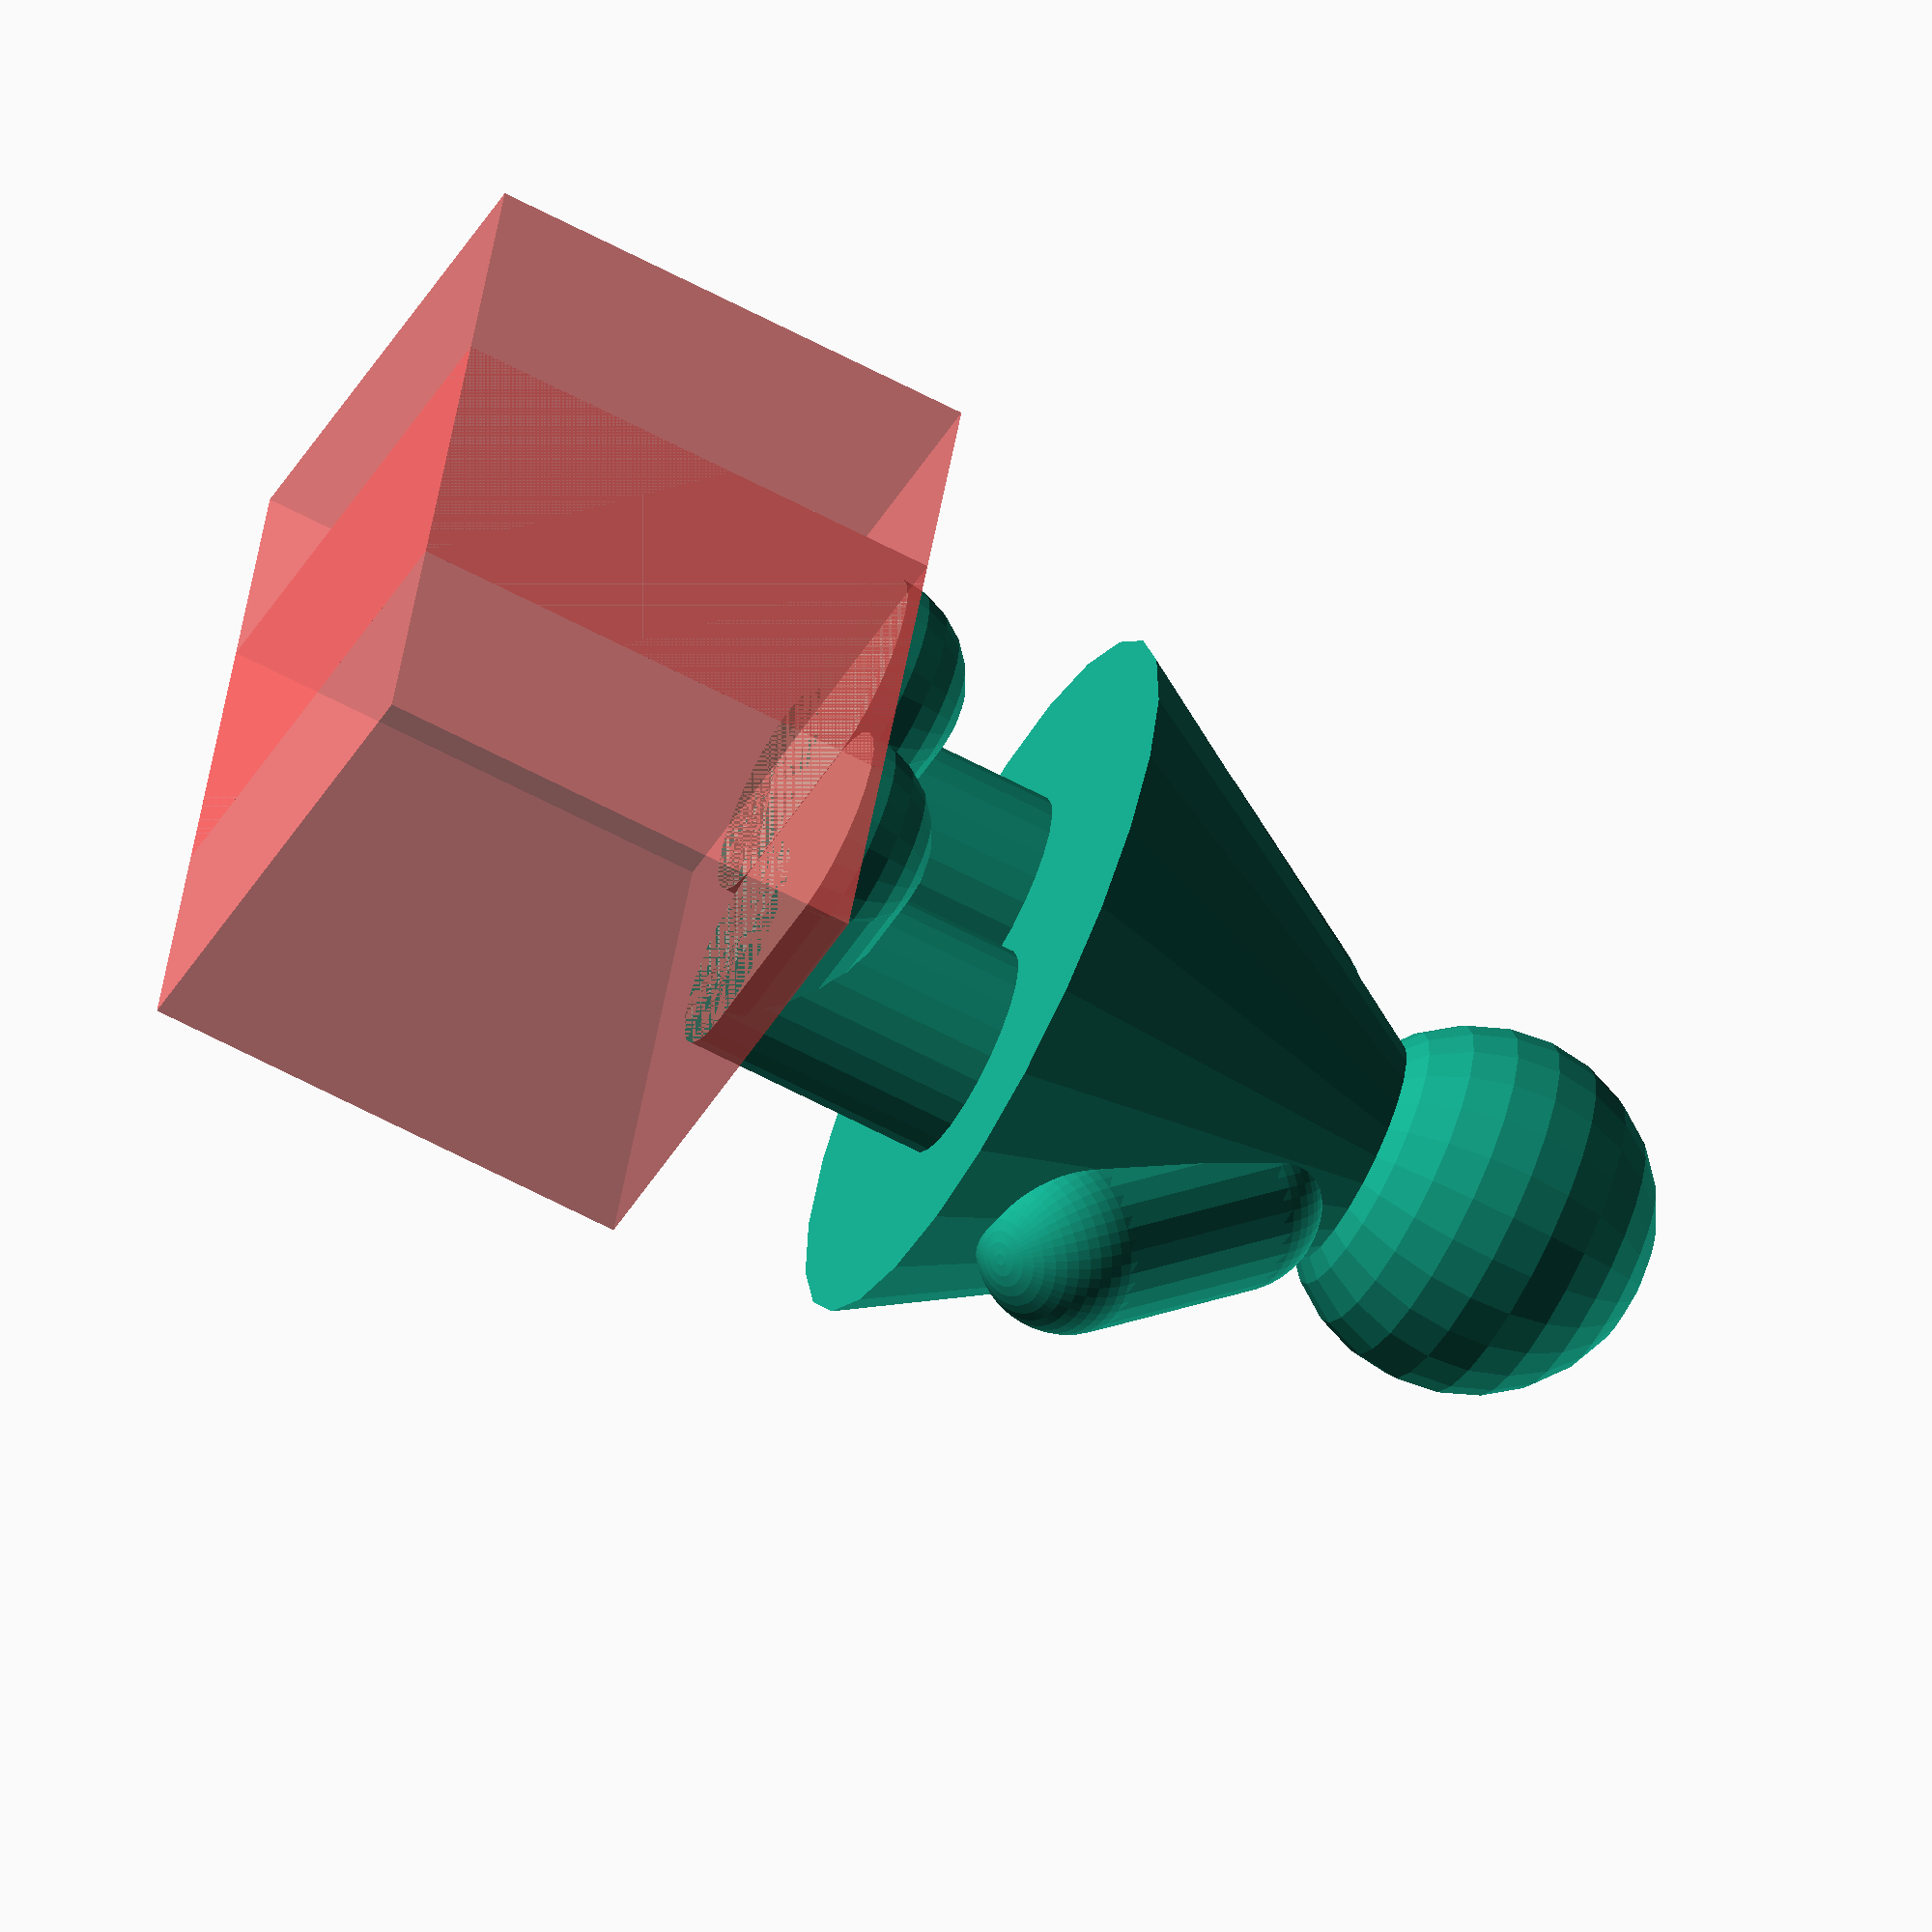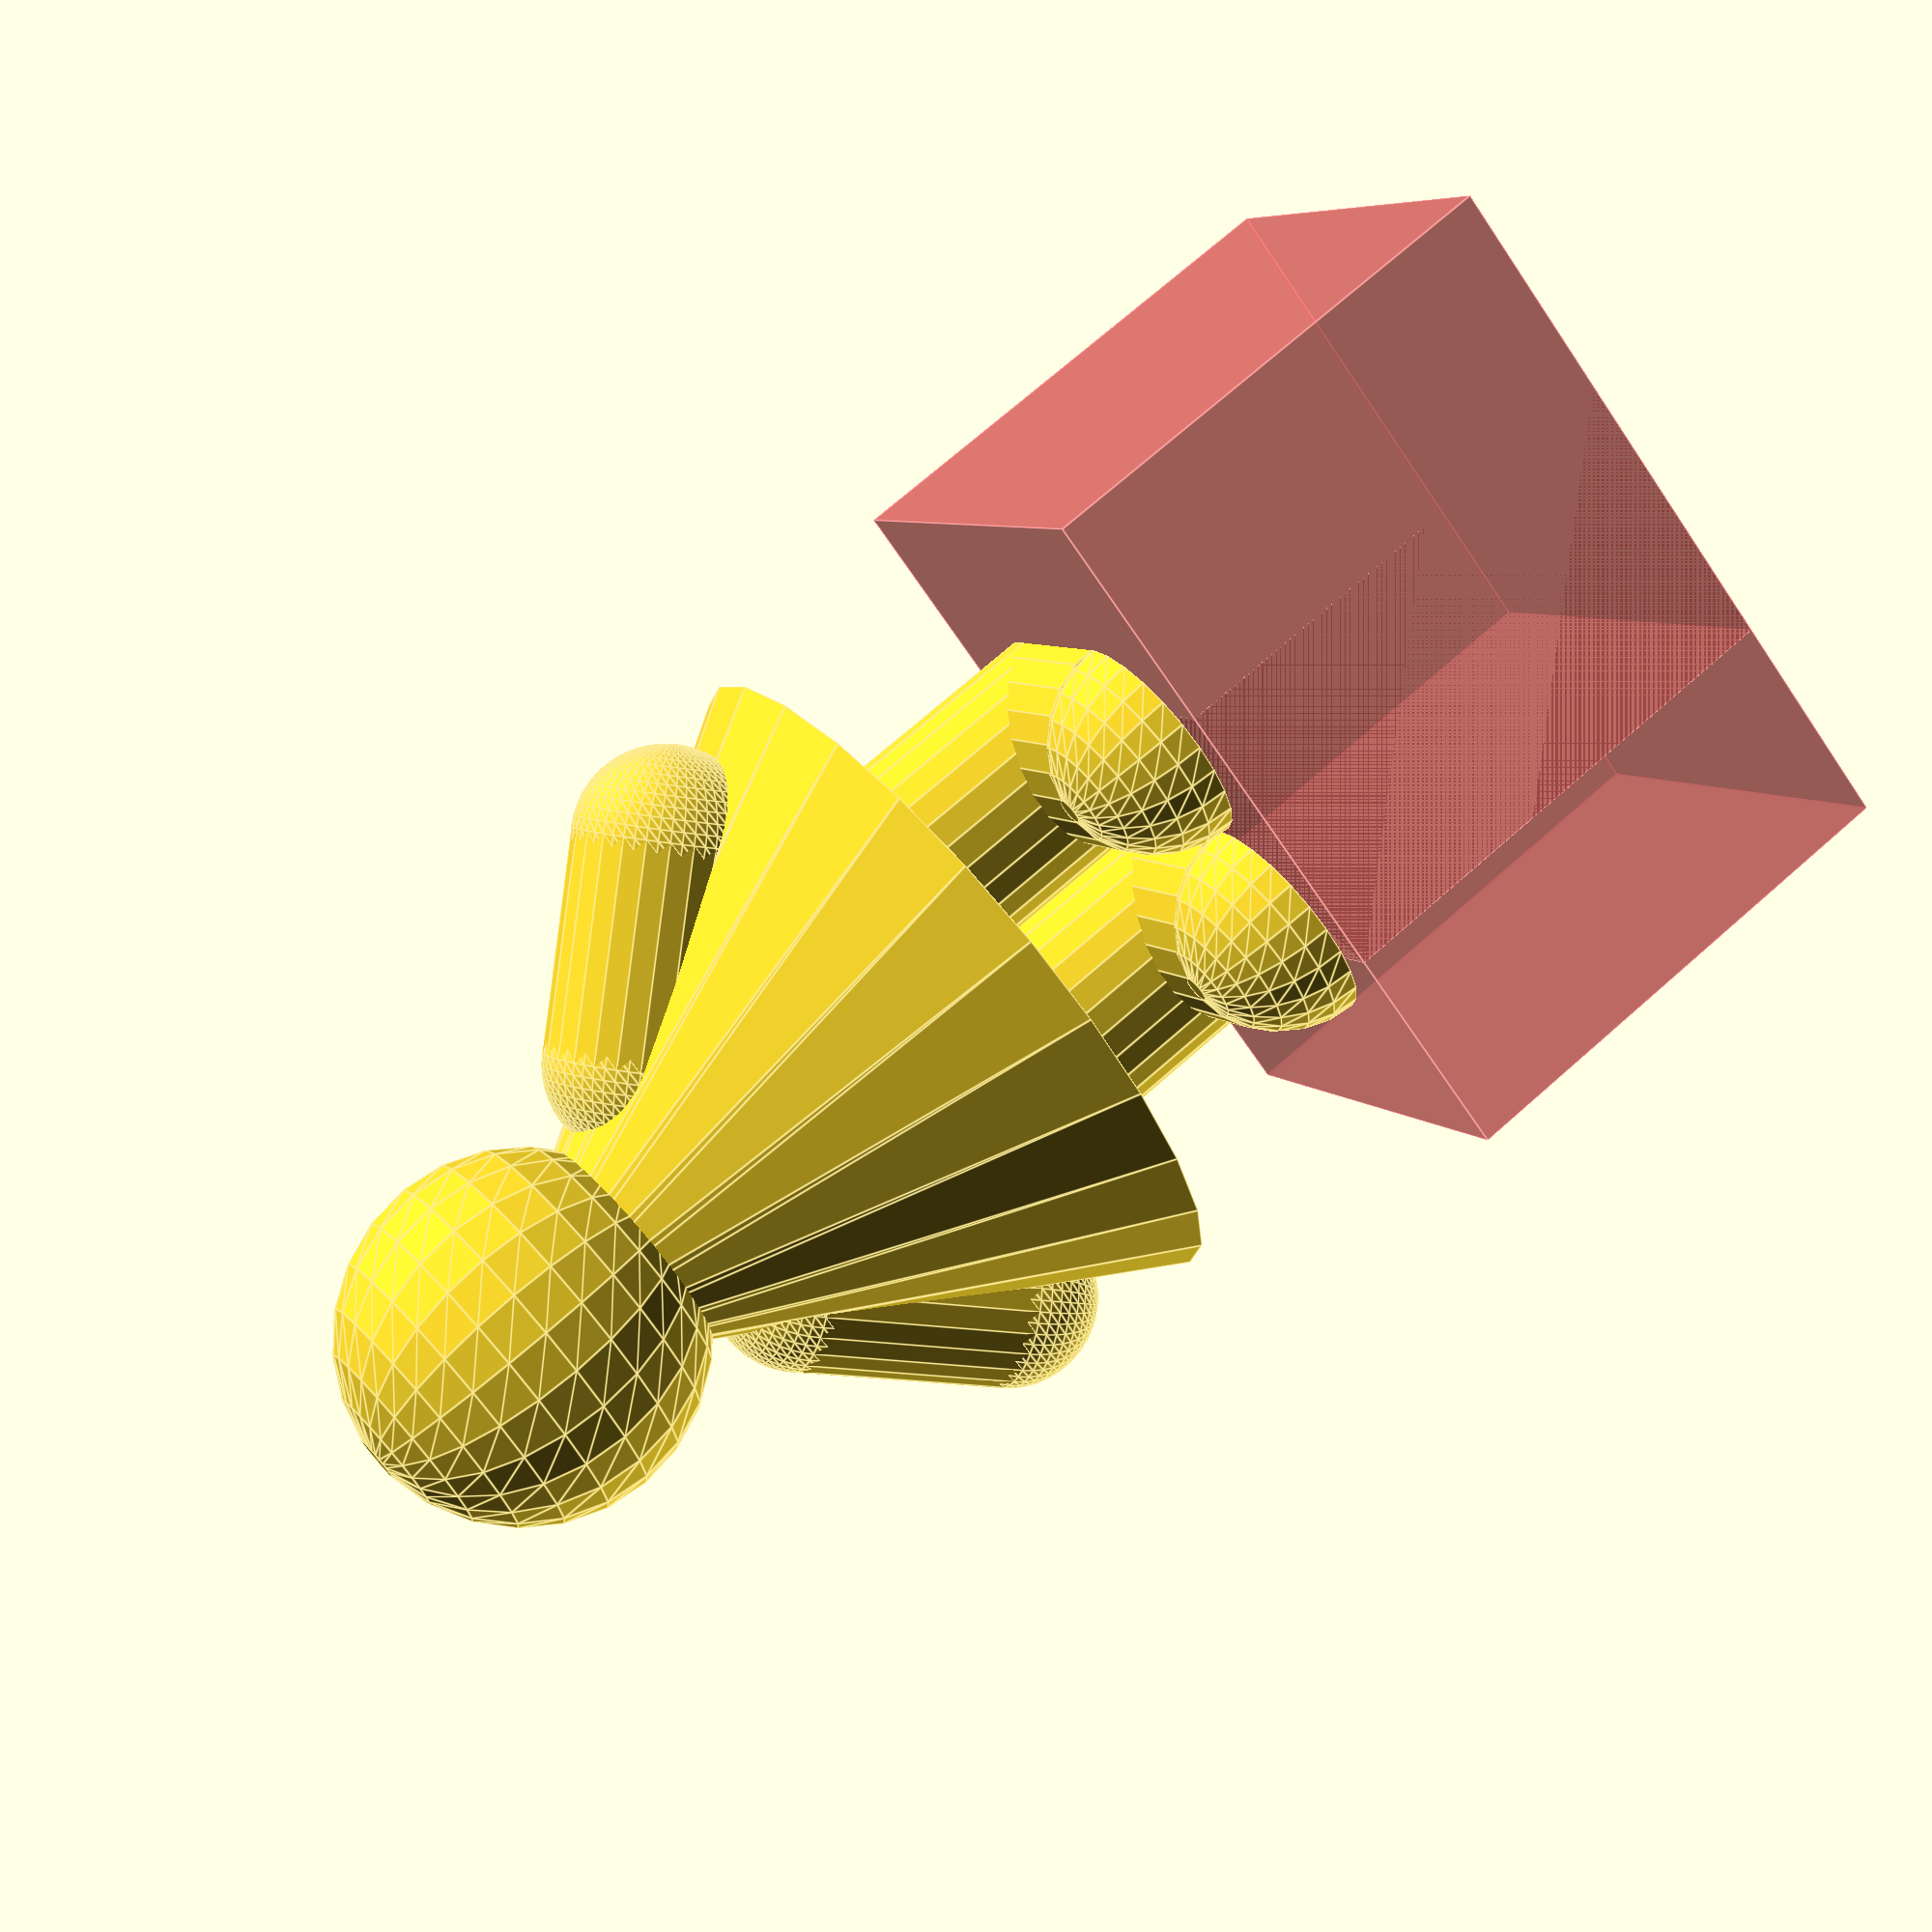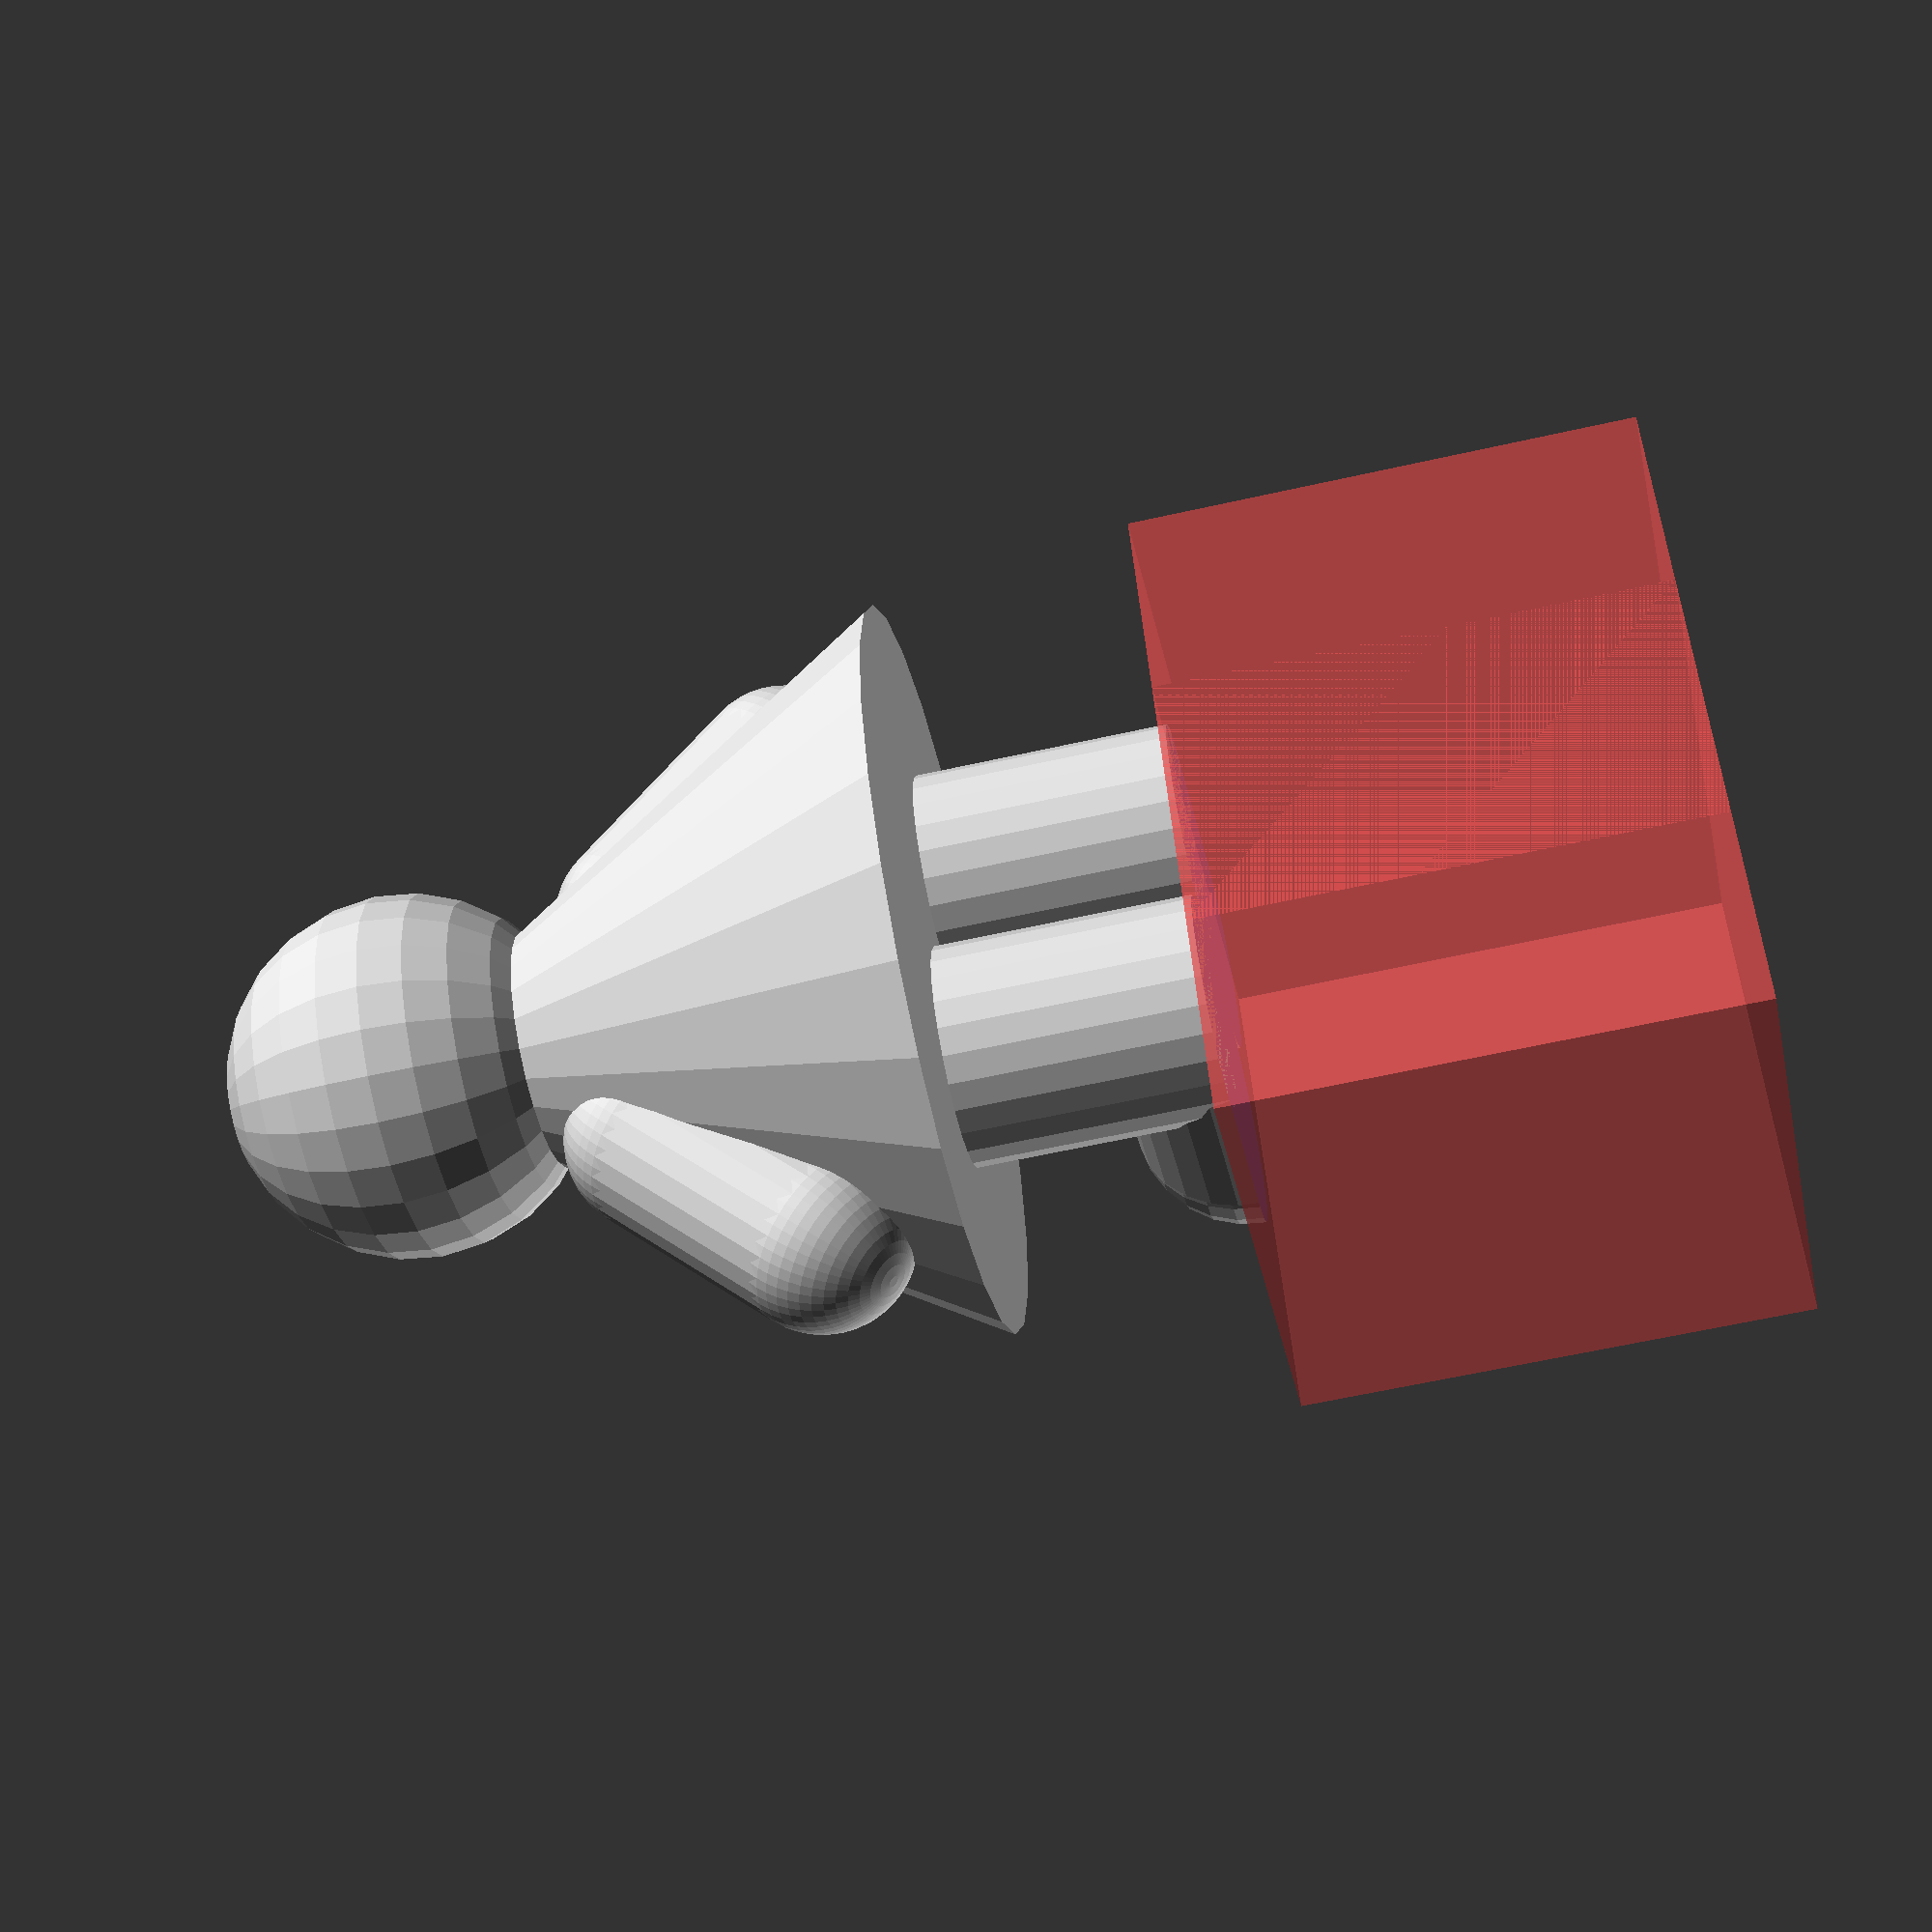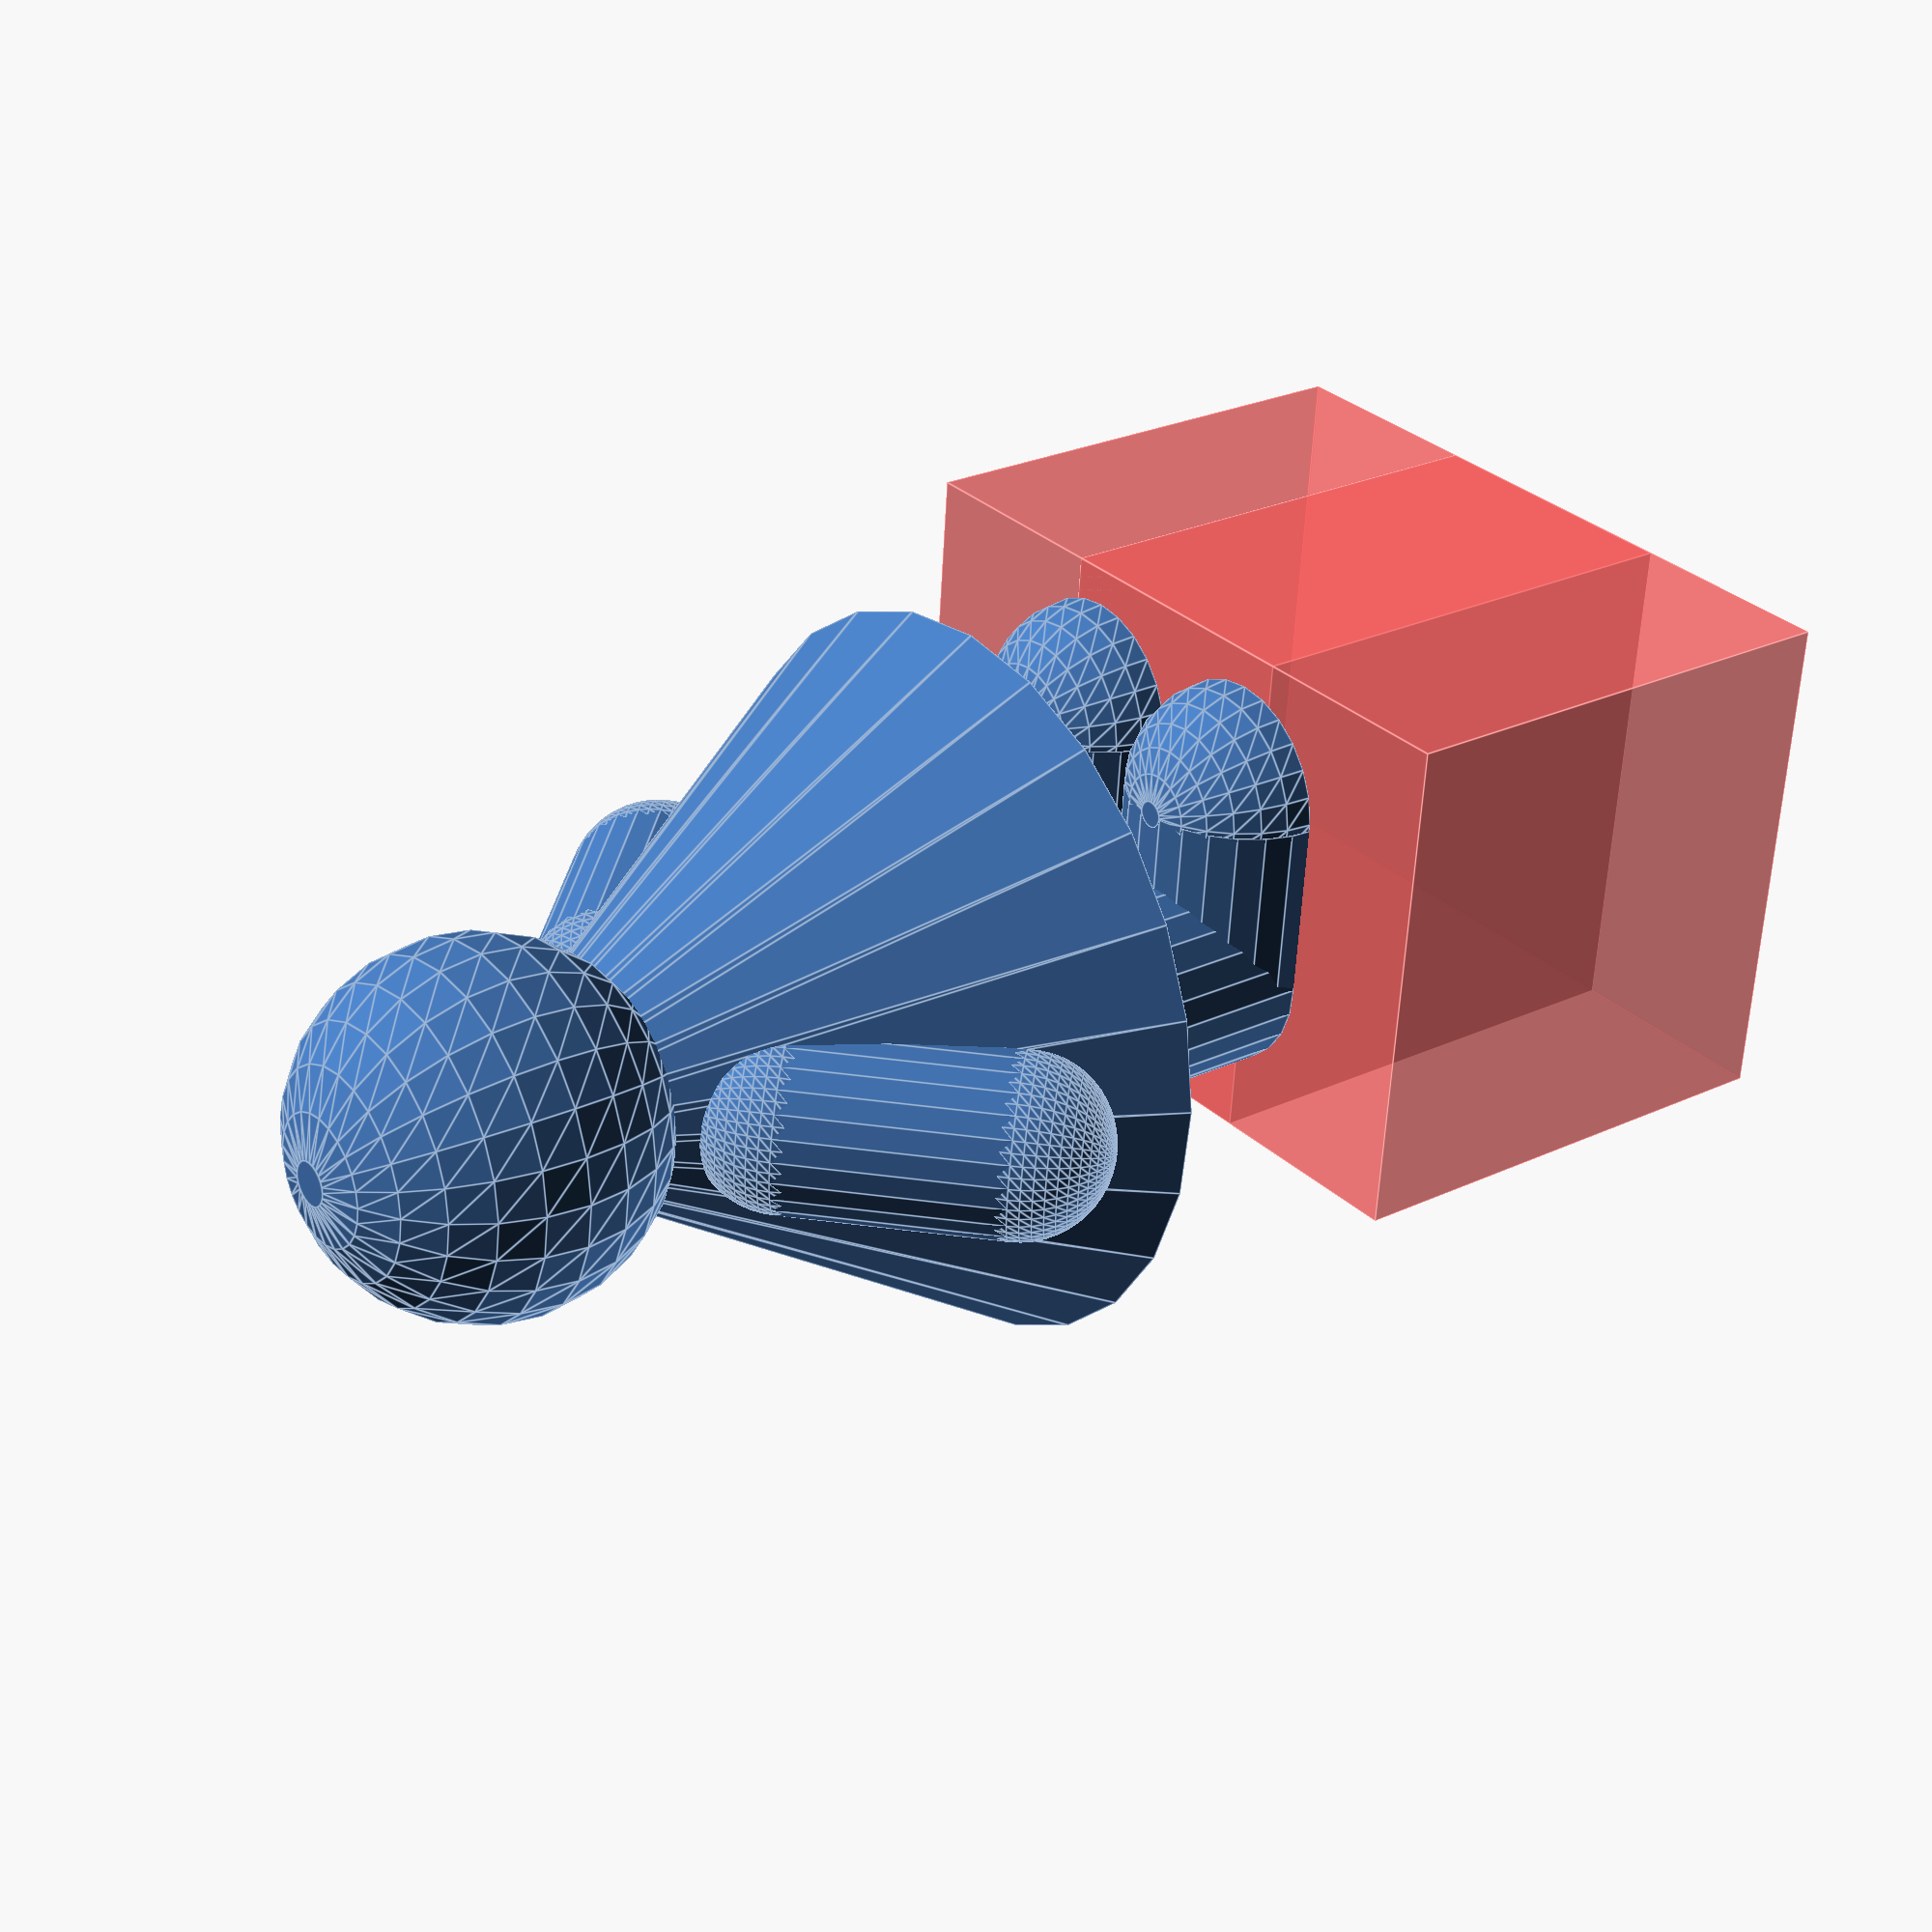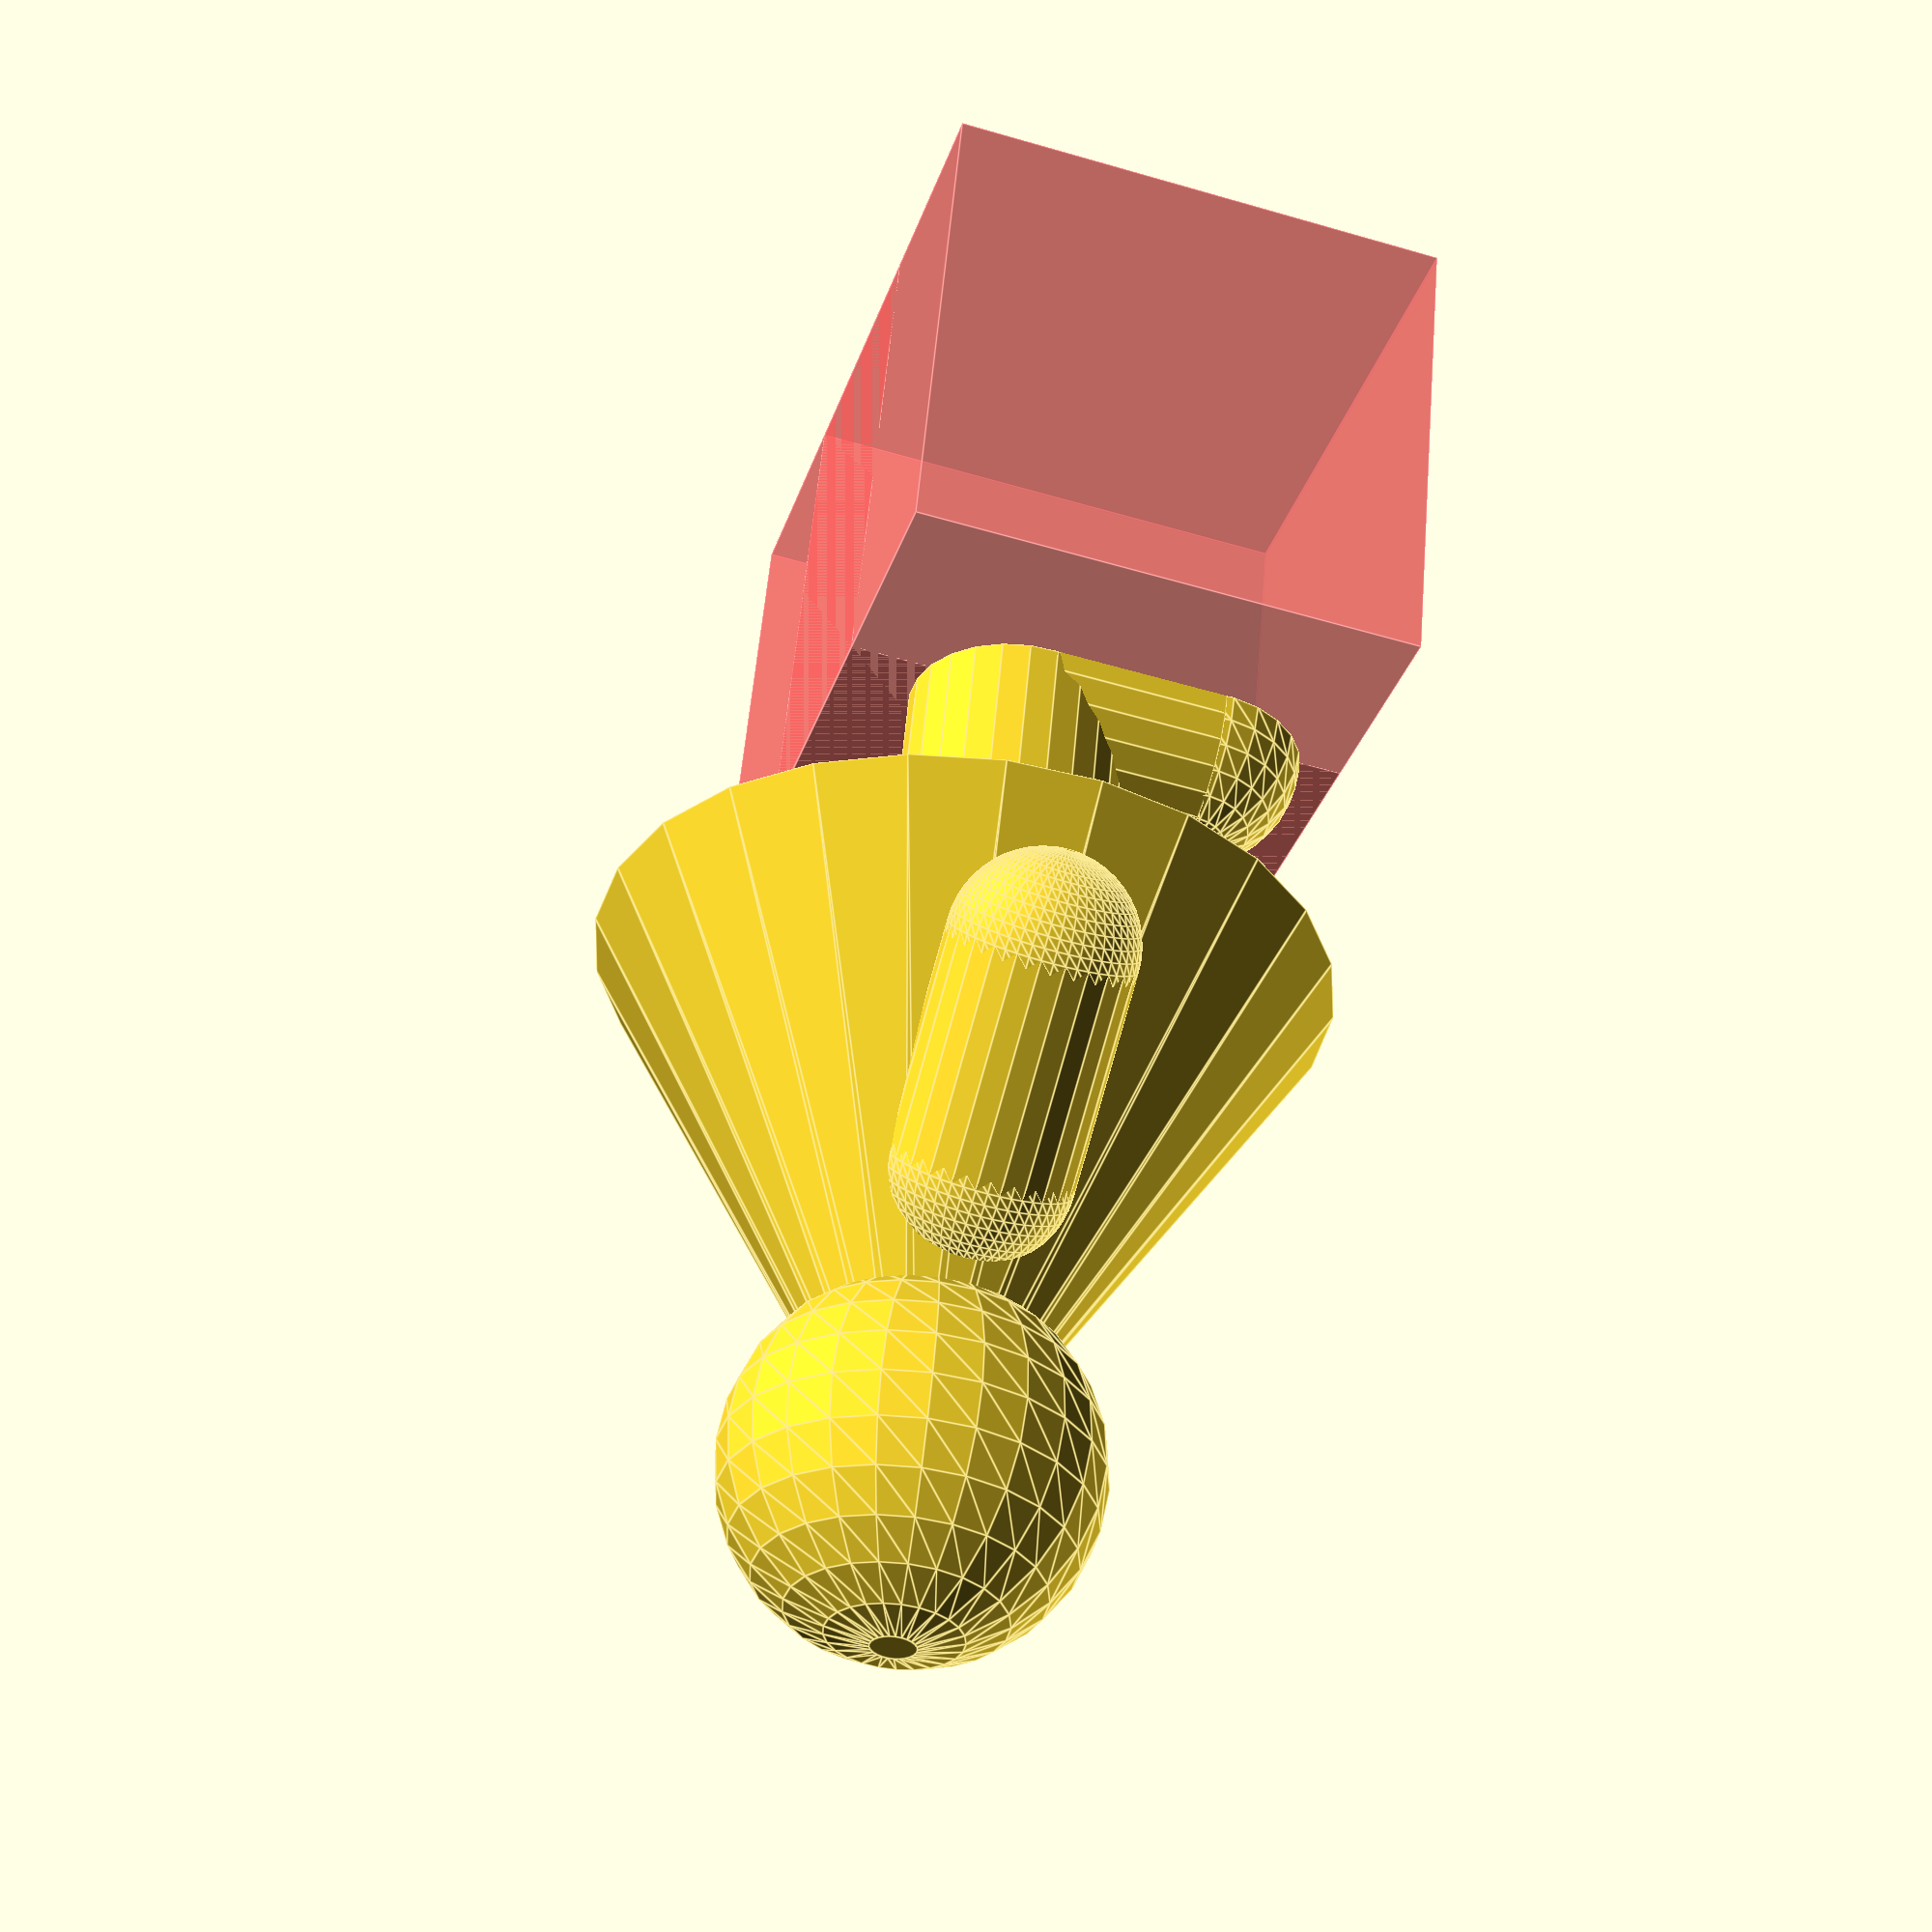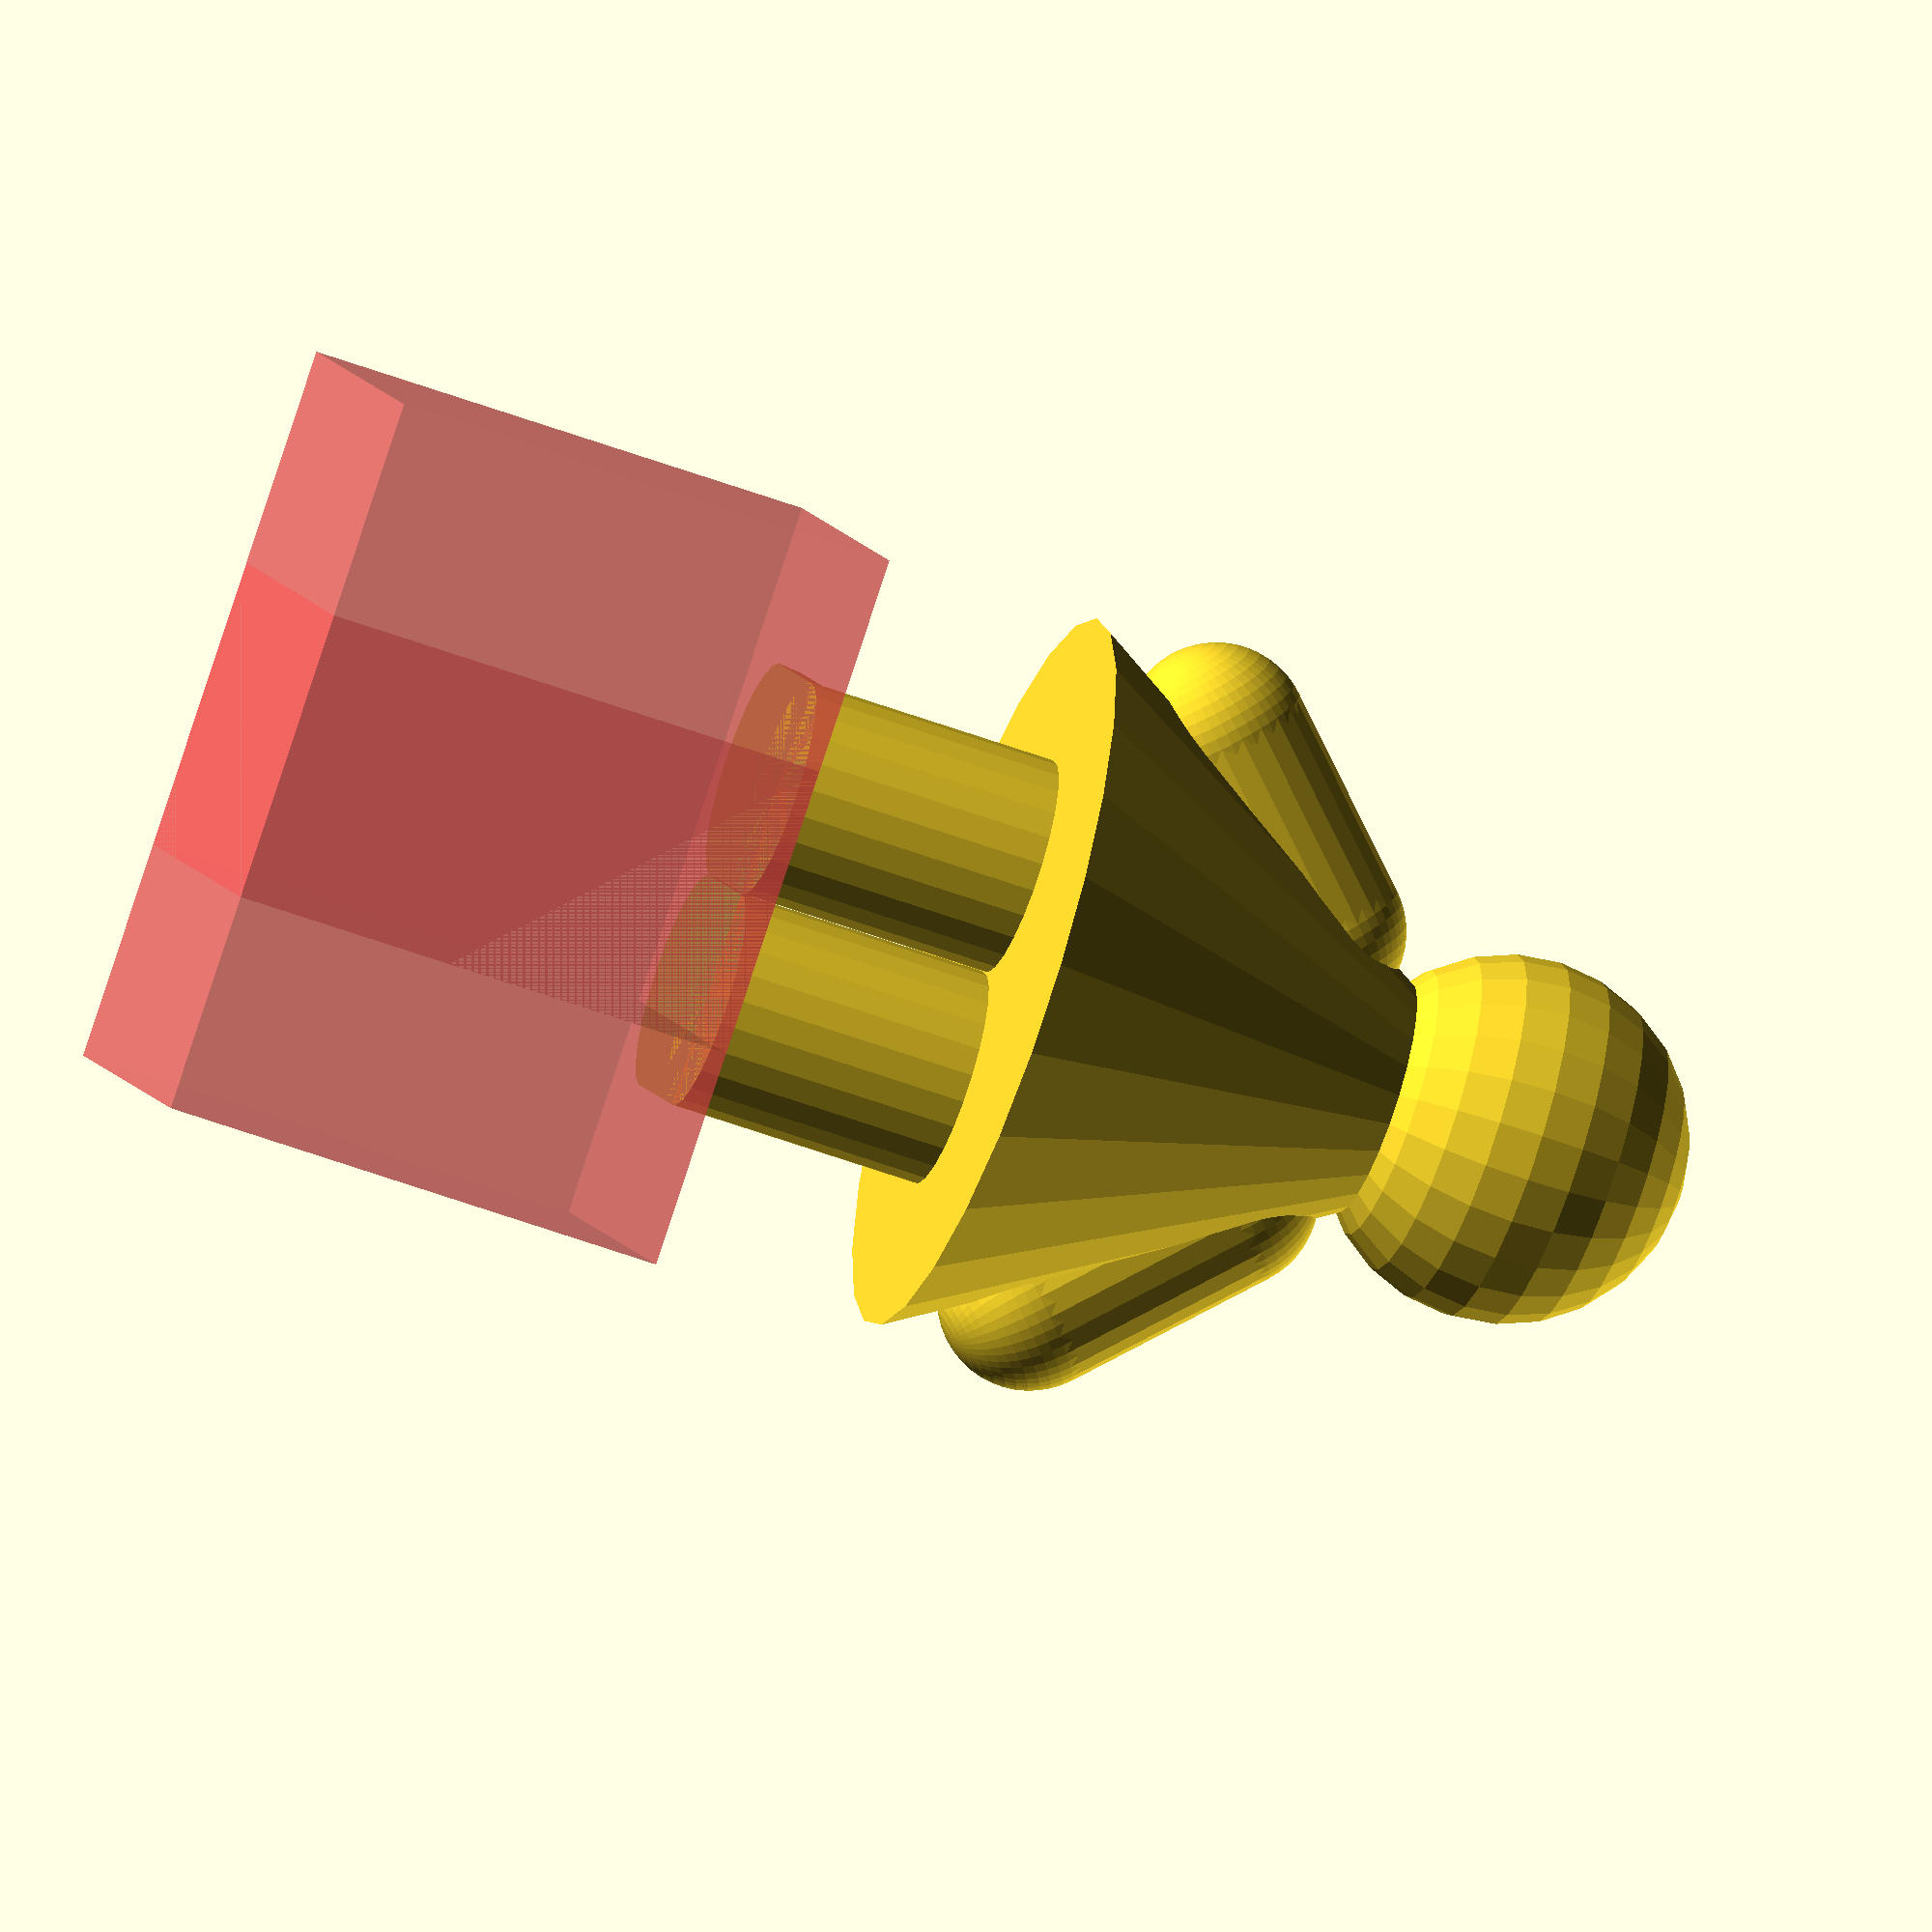
<openscad>
// 04 - A meeple
// A meeple is a person-shaped playing piece for board games

// Adjust for more roundiness:
$fn=25;

module body() {
  union() {
  // First we need a head:
    translate([0,0,15])
      sphere(r=5);

  // and a body:
    cylinder(h=15, r1=10, r2=1);
  }
}

// Save it for later by making it a module.
// (we're not calling it yet so reloading makes it disappear)

// Let's display it for reference:
translate([0,0,7])
  body();

// Create a leg, then attach a foot.

module leg() {
  // A leg:
  cylinder(h=7,r=3);

  // Foot
  difference() {
    union() {
    // First a cylinder along the X-axis
      rotate(a=90,v=[0,1,0])
        cylinder(h=5,r=3);
    // Then round the end with a sphere:
    translate([5,0,0])
      sphere(r=3);
    }

  // Level off the bottom by subtracting a larger cube:
  #  translate([-5,-7,-14])
       cube(size=14);
  }
}
// Wrap it in a module so that we can create two easily
// Then duplicate either side of the Y axis:

translate([0,3,0])
  leg();
translate([0,-3,0])
  leg();

// All we need now are arms, grey the legs for a moment using % (or just comment them out)
// The arms are more cylinders with spheres on each end:
/*
module arm() {
  cylinder(h=6, r=2.5);
  sphere(r=2.5);
  translate([0,0,6])
    sphere(r=2.5);
}
*/

// I want the the arm alongside the body:
// Angle the arm outwards.

// We want the top (end of arm) to be two thirds up the body cone
// height of body (7) + two thirds (10) - length of arm(6)
// For the distance along y (out alongside the cone), I just start guessing... 
// Move this code into the arm module.
module arm() {
  translate([0,8,11])
    rotate(a=45,v=[1,0,0])
      union() {
        cylinder(h=6, r=2.5);
        sphere(r=2.5,$fn=50);
        translate([0,0,6])
          sphere(r=2.5,$fn=50);
      }
}

// Now we draw two, and just mirror the second one:
arm();
mirror([0,1,0])
  arm();


// Tada!


</openscad>
<views>
elev=62.3 azim=161.4 roll=241.5 proj=o view=wireframe
elev=109.0 azim=122.2 roll=131.6 proj=p view=edges
elev=240.3 azim=22.3 roll=77.0 proj=p view=wireframe
elev=335.0 azim=275.1 roll=52.0 proj=p view=edges
elev=304.9 azim=17.2 roll=4.9 proj=p view=edges
elev=237.5 azim=118.2 roll=290.9 proj=o view=solid
</views>
